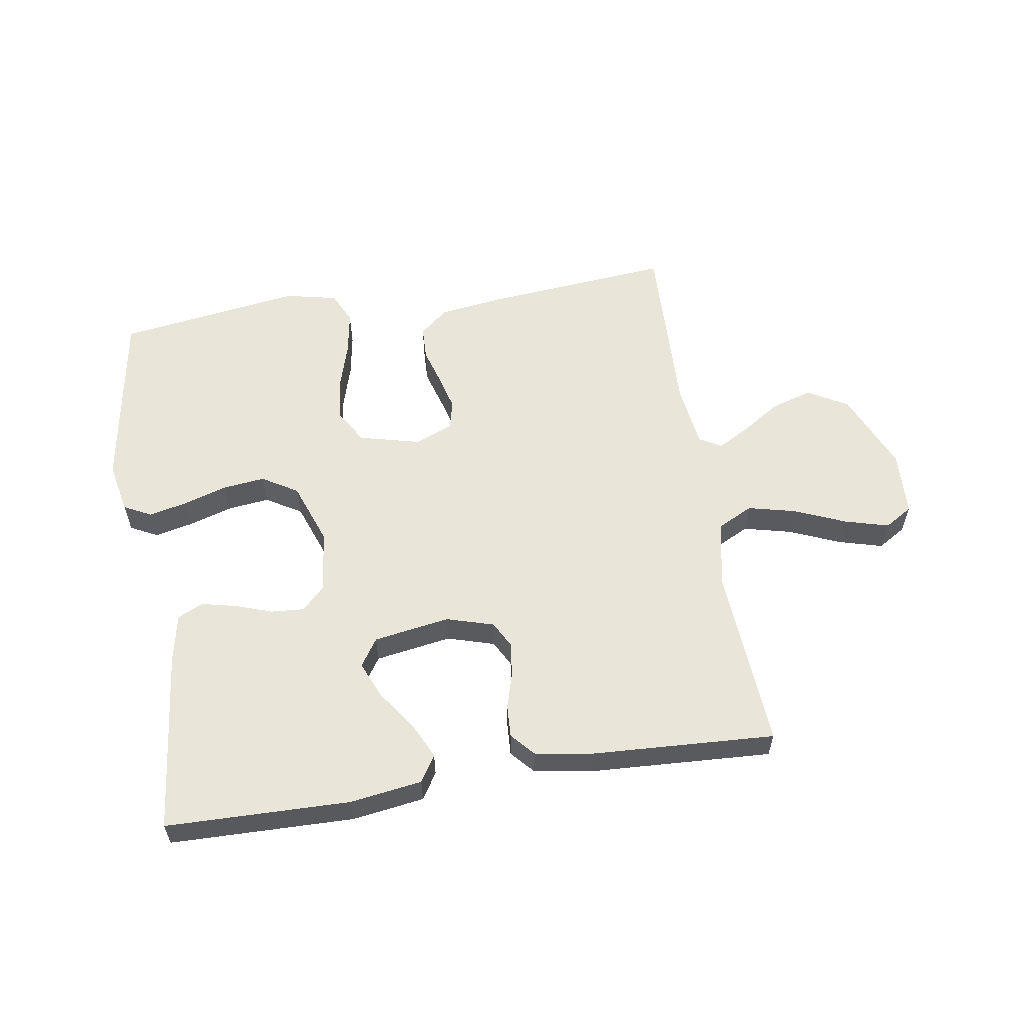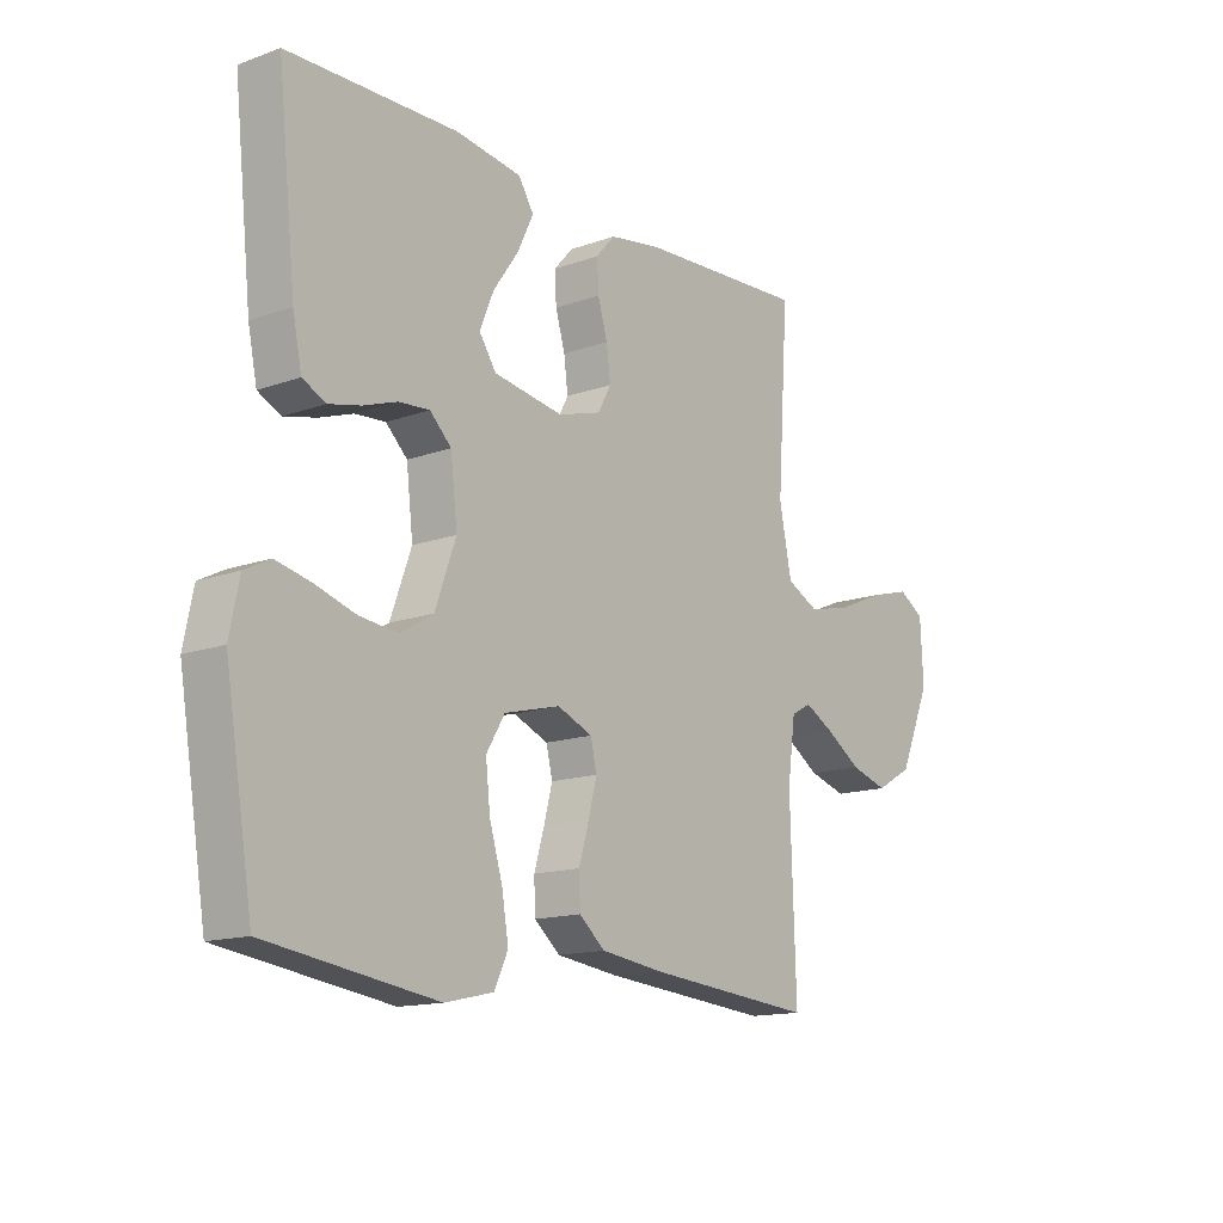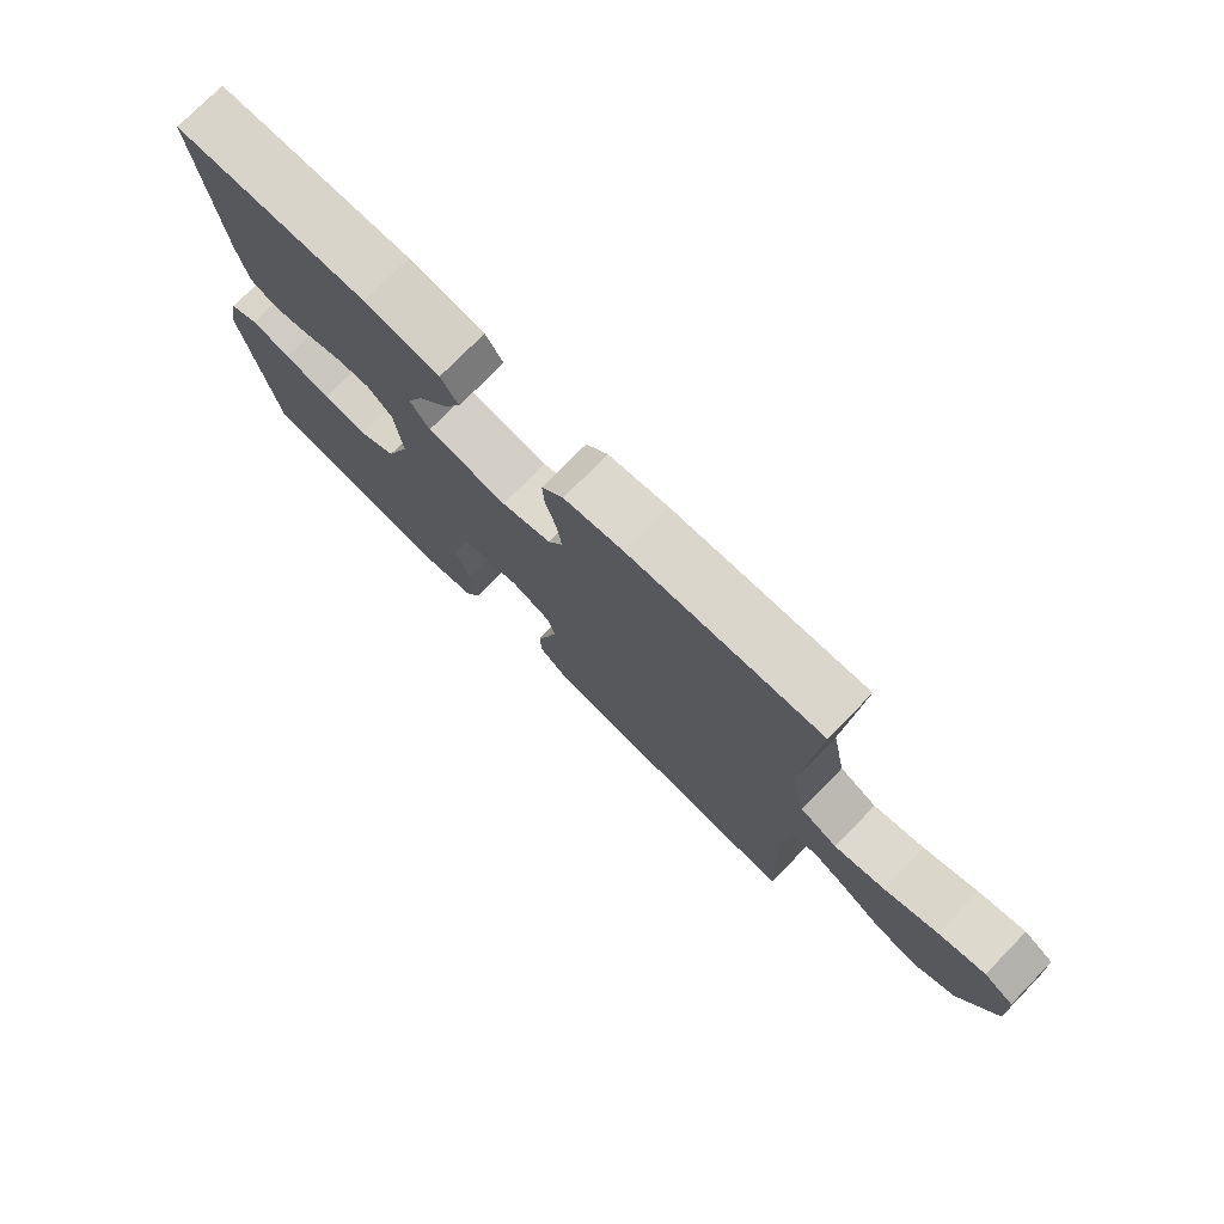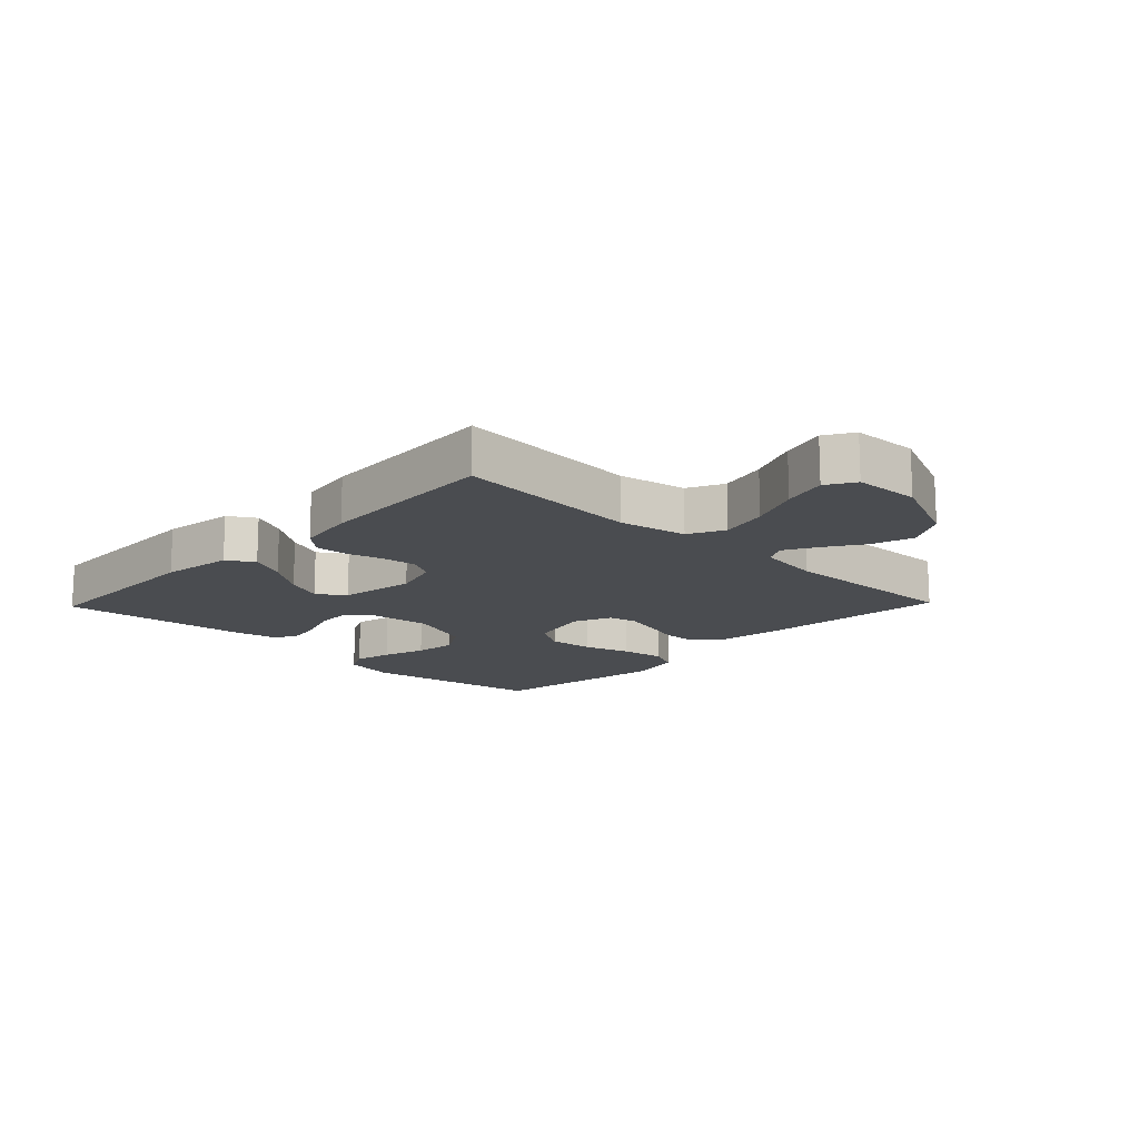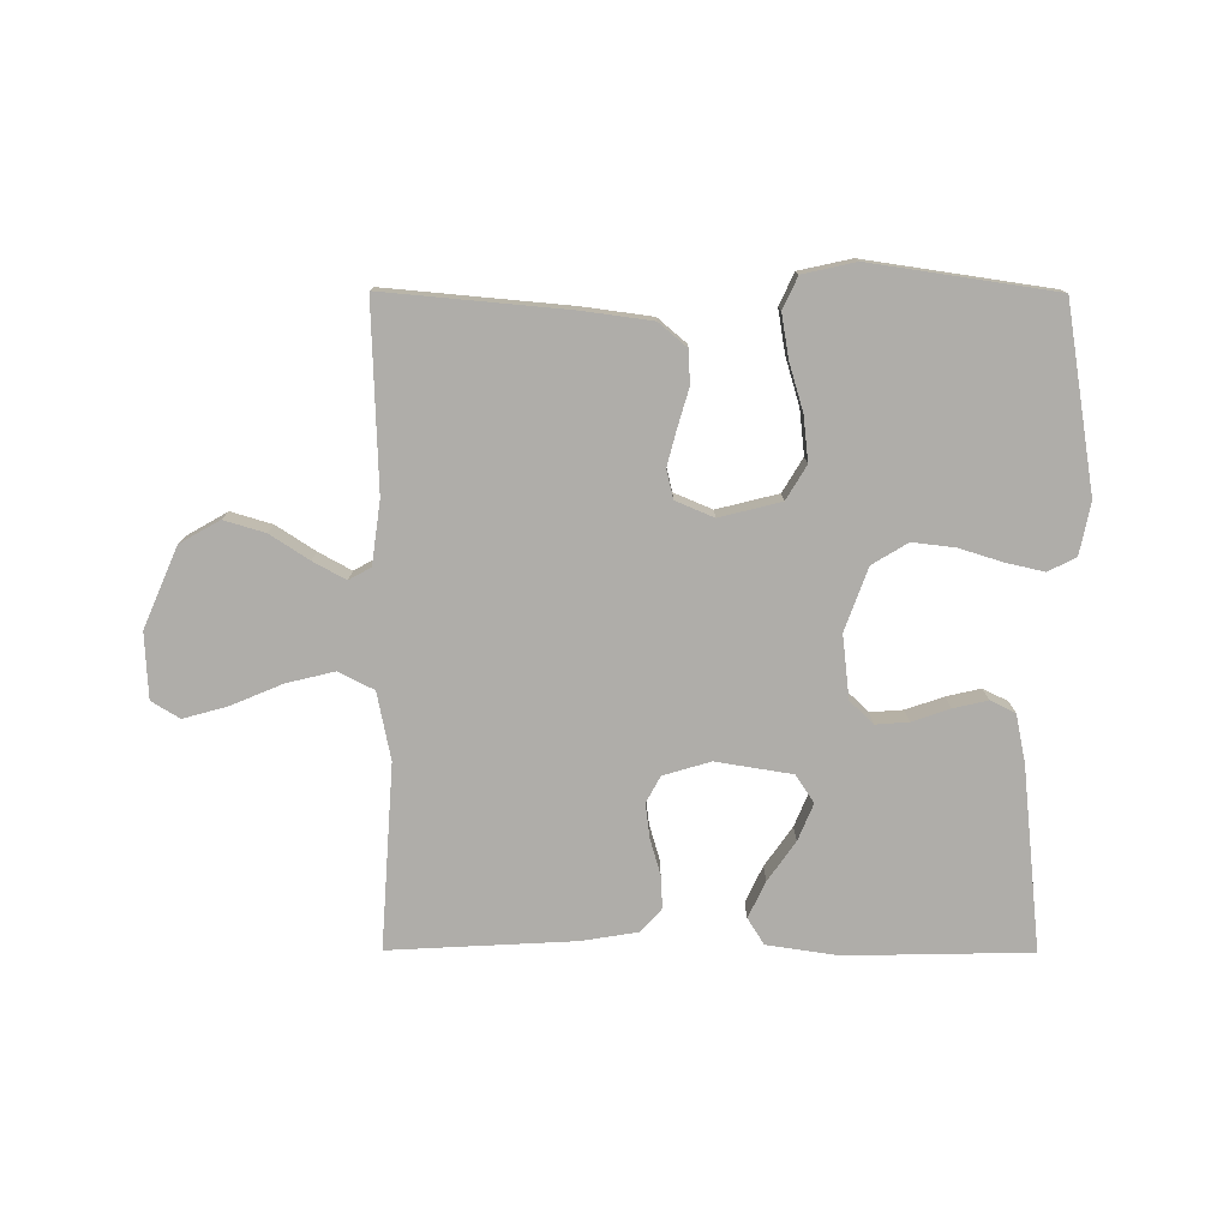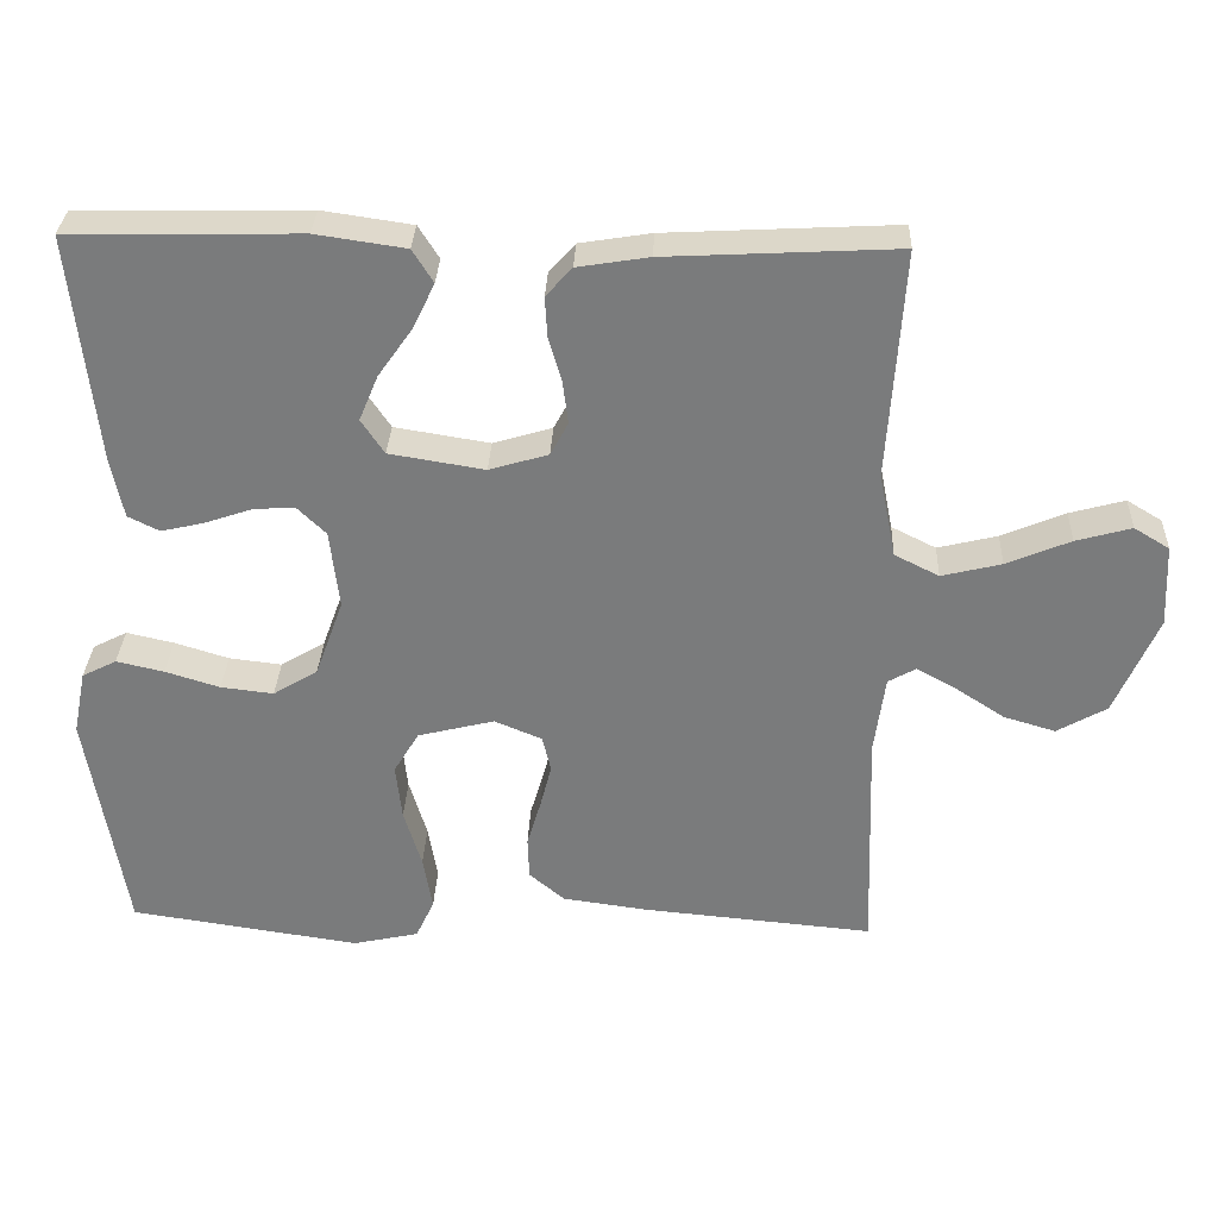
<metadata>
{"format":"obj","ext":"obj","renderer":"f3d","projection":"perspective","resolution":1024,"background":"white","views":[{"elev":58.0,"azim":-9.1,"up":"+Y"},{"elev":-14.3,"azim":-51.9,"up":"+Z"},{"elev":75.6,"azim":44.4,"up":"+Z"},{"elev":-14.9,"azim":46.1,"up":"+Y"},{"elev":-77.3,"azim":179.8,"up":"+Y"},{"elev":31.4,"azim":2.4,"up":"+Z"}]}
</metadata>
<code>
v -0.5 0.07 -0.5
v -0.549 0.07 -0.2
v -0.532 0.07 -0.116
v -0.487 0.07 -0.093
v -0.425 0.07 -0.107
v -0.354 0.07 -0.129
v -0.285 0.07 -0.137
v -0.227 0.07 -0.102
v -0.19 0.07 0
v -0.202 0.07 0.103
v -0.24 0.07 0.14
v -0.294 0.07 0.136
v -0.355 0.07 0.115
v -0.411 0.07 0.102
v -0.452 0.07 0.122
v -0.468 0.07 0.2
v -0.5 0.07 0.5
v -0.2 0.07 0.506
v -0.083 0.07 0.489
v -0.056 0.07 0.446
v -0.084 0.07 0.387
v -0.129 0.07 0.323
v -0.154 0.07 0.263
v -0.124 0.07 0.218
v 0 0.07 0.198
v 0.077 0.07 0.221
v 0.1 0.07 0.264
v 0.093 0.07 0.32
v 0.076 0.07 0.378
v 0.073 0.07 0.431
v 0.107 0.07 0.469
v 0.2 0.07 0.484
v 0.5 0.07 0.5
v 0.48 0.07 0.2
v 0.502 0.07 0.09
v 0.56 0.07 0.061
v 0.638 0.07 0.08
v 0.721 0.07 0.115
v 0.793 0.07 0.135
v 0.839 0.07 0.107
v 0.844 0.07 0
v 0.788 0.07 -0.13
v 0.723 0.07 -0.167
v 0.656 0.07 -0.147
v 0.593 0.07 -0.106
v 0.54 0.07 -0.077
v 0.504 0.07 -0.097
v 0.49 0.07 -0.2
v 0.5 0.07 -0.5
v 0.2 0.07 -0.473
v 0.088 0.07 -0.458
v 0.042 0.07 -0.419
v 0.04 0.07 -0.364
v 0.058 0.07 -0.303
v 0.073 0.07 -0.245
v 0.062 0.07 -0.198
v 0 0.07 -0.172
v -0.1 0.07 -0.197
v -0.133 0.07 -0.252
v -0.125 0.07 -0.325
v -0.102 0.07 -0.402
v -0.09 0.07 -0.473
v -0.114 0.07 -0.525
v -0.2 0.07 -0.544
v -0.5 0 -0.5
v -0.549 0 -0.2
v -0.532 0 -0.116
v -0.487 0 -0.093
v -0.425 0 -0.107
v -0.354 0 -0.129
v -0.285 0 -0.137
v -0.227 0 -0.102
v -0.19 0 0
v -0.202 0 0.103
v -0.24 0 0.14
v -0.294 0 0.136
v -0.355 0 0.115
v -0.411 0 0.102
v -0.452 0 0.122
v -0.468 0 0.2
v -0.5 0 0.5
v -0.2 0 0.506
v -0.083 0 0.489
v -0.056 0 0.446
v -0.084 0 0.387
v -0.129 0 0.323
v -0.154 0 0.263
v -0.124 0 0.218
v 0 0 0.198
v 0.077 0 0.221
v 0.1 0 0.264
v 0.093 0 0.32
v 0.076 0 0.378
v 0.073 0 0.431
v 0.107 0 0.469
v 0.2 0 0.484
v 0.5 0 0.5
v 0.48 0 0.2
v 0.502 0 0.09
v 0.56 0 0.061
v 0.638 0 0.08
v 0.721 0 0.115
v 0.793 0 0.135
v 0.839 0 0.107
v 0.844 0 0
v 0.788 0 -0.13
v 0.723 0 -0.167
v 0.656 0 -0.147
v 0.593 0 -0.106
v 0.54 0 -0.077
v 0.504 0 -0.097
v 0.49 0 -0.2
v 0.5 0 -0.5
v 0.2 0 -0.473
v 0.088 0 -0.458
v 0.042 0 -0.419
v 0.04 0 -0.364
v 0.058 0 -0.303
v 0.073 0 -0.245
v 0.062 0 -0.198
v 0 0 -0.172
v -0.1 0 -0.197
v -0.133 0 -0.252
v -0.125 0 -0.325
v -0.102 0 -0.402
v -0.09 0 -0.473
v -0.114 0 -0.525
v -0.2 0 -0.544
f 60 61 62 63
f 59 60 63 64
f 51 52 53 54
f 51 54 55
f 48 49 50 51
f 47 48 51 55
f 46 47 55 56
f 42 43 44 45
f 42 45 46
f 41 42 46
f 37 38 39 40
f 36 37 40 41
f 31 32 33 34
f 31 34 35
f 28 29 30 31
f 27 28 31 35
f 26 27 35 36
f 19 20 21 22
f 19 22 23
f 18 19 23
f 17 18 23
f 16 17 23 24
f 12 13 14 15
f 12 15 16 24
f 3 4 5 6
f 3 6 7
f 2 3 7
f 59 64 1 2
f 58 59 2 7
f 57 58 7 8
f 41 46 56 57
f 36 41 57 8
f 25 26 36 8
f 11 12 24 25
f 10 11 25
f 9 10 25
f 8 9 25
f 127 126 125 124
f 128 127 124 123
f 118 117 116 115
f 119 118 115
f 115 114 113 112
f 119 115 112 111
f 120 119 111 110
f 109 108 107 106
f 110 109 106
f 110 106 105
f 104 103 102 101
f 105 104 101 100
f 98 97 96 95
f 99 98 95
f 95 94 93 92
f 99 95 92 91
f 100 99 91 90
f 86 85 84 83
f 87 86 83
f 87 83 82
f 87 82 81
f 88 87 81 80
f 79 78 77 76
f 88 80 79 76
f 70 69 68 67
f 71 70 67
f 71 67 66
f 66 65 128 123
f 71 66 123 122
f 72 71 122 121
f 121 120 110 105
f 72 121 105 100
f 72 100 90 89
f 89 88 76 75
f 89 75 74
f 89 74 73
f 89 73 72
f 1 65 66 2
f 2 66 67 3
f 3 67 68 4
f 4 68 69 5
f 5 69 70 6
f 6 70 71 7
f 7 71 72 8
f 8 72 73 9
f 9 73 74 10
f 10 74 75 11
f 11 75 76 12
f 12 76 77 13
f 13 77 78 14
f 14 78 79 15
f 15 79 80 16
f 16 80 81 17
f 17 81 82 18
f 18 82 83 19
f 19 83 84 20
f 20 84 85 21
f 21 85 86 22
f 22 86 87 23
f 23 87 88 24
f 24 88 89 25
f 25 89 90 26
f 26 90 91 27
f 27 91 92 28
f 28 92 93 29
f 29 93 94 30
f 30 94 95 31
f 31 95 96 32
f 32 96 97 33
f 33 97 98 34
f 34 98 99 35
f 35 99 100 36
f 36 100 101 37
f 37 101 102 38
f 38 102 103 39
f 39 103 104 40
f 40 104 105 41
f 41 105 106 42
f 42 106 107 43
f 43 107 108 44
f 44 108 109 45
f 45 109 110 46
f 46 110 111 47
f 47 111 112 48
f 48 112 113 49
f 49 113 114 50
f 50 114 115 51
f 51 115 116 52
f 52 116 117 53
f 53 117 118 54
f 54 118 119 55
f 55 119 120 56
f 56 120 121 57
f 57 121 122 58
f 58 122 123 59
f 59 123 124 60
f 60 124 125 61
f 61 125 126 62
f 62 126 127 63
f 63 127 128 64
f 64 128 65 1

</code>
